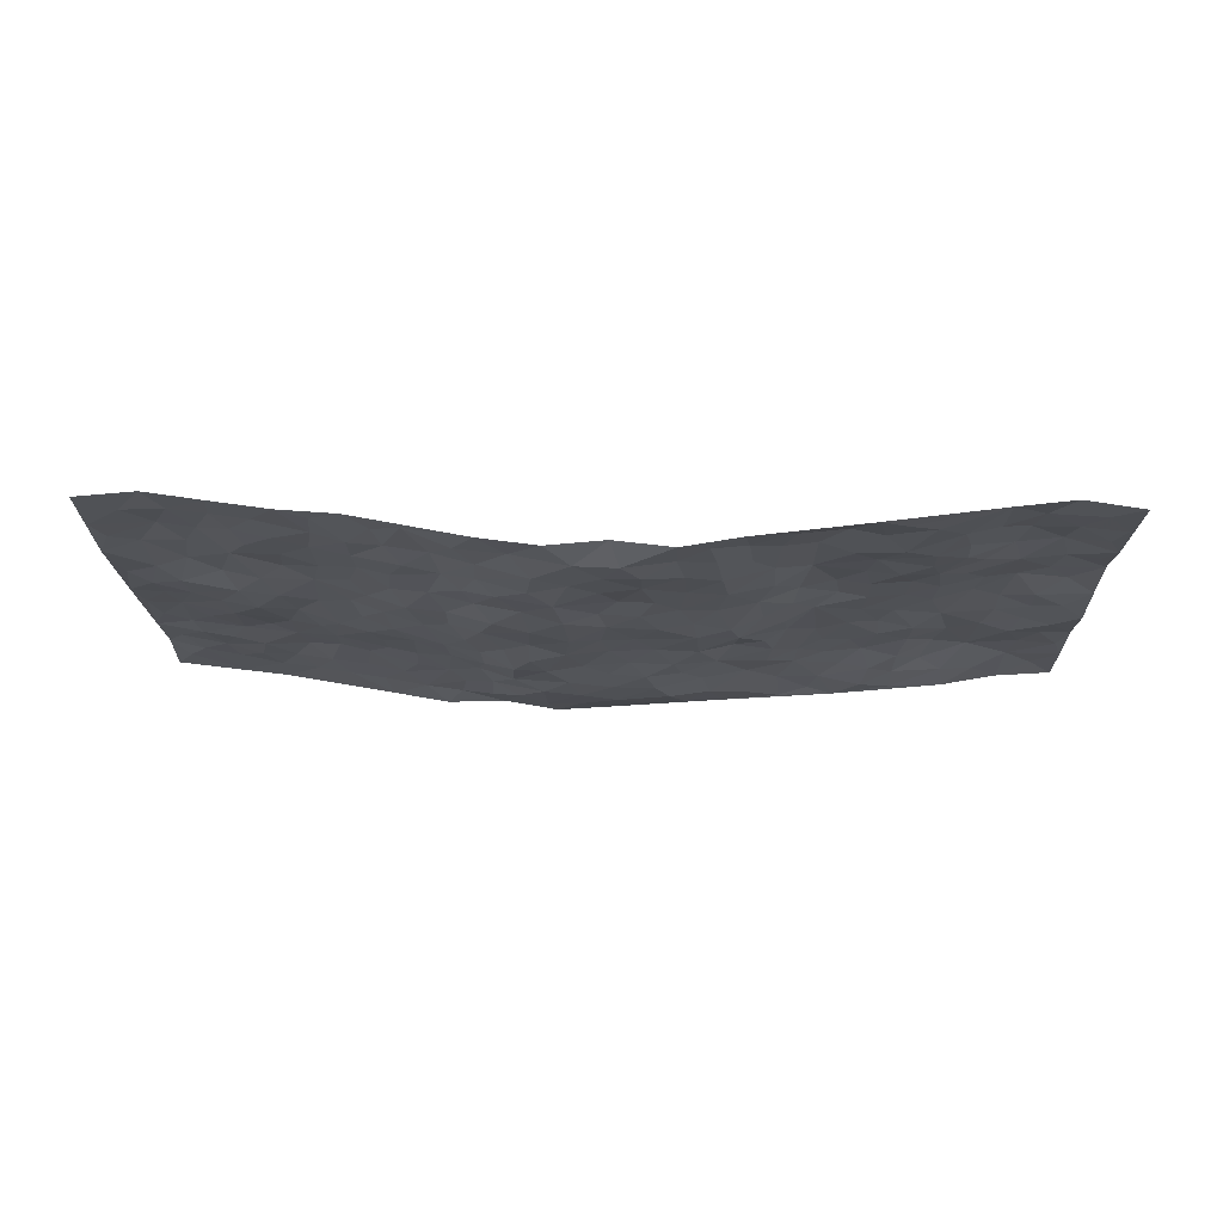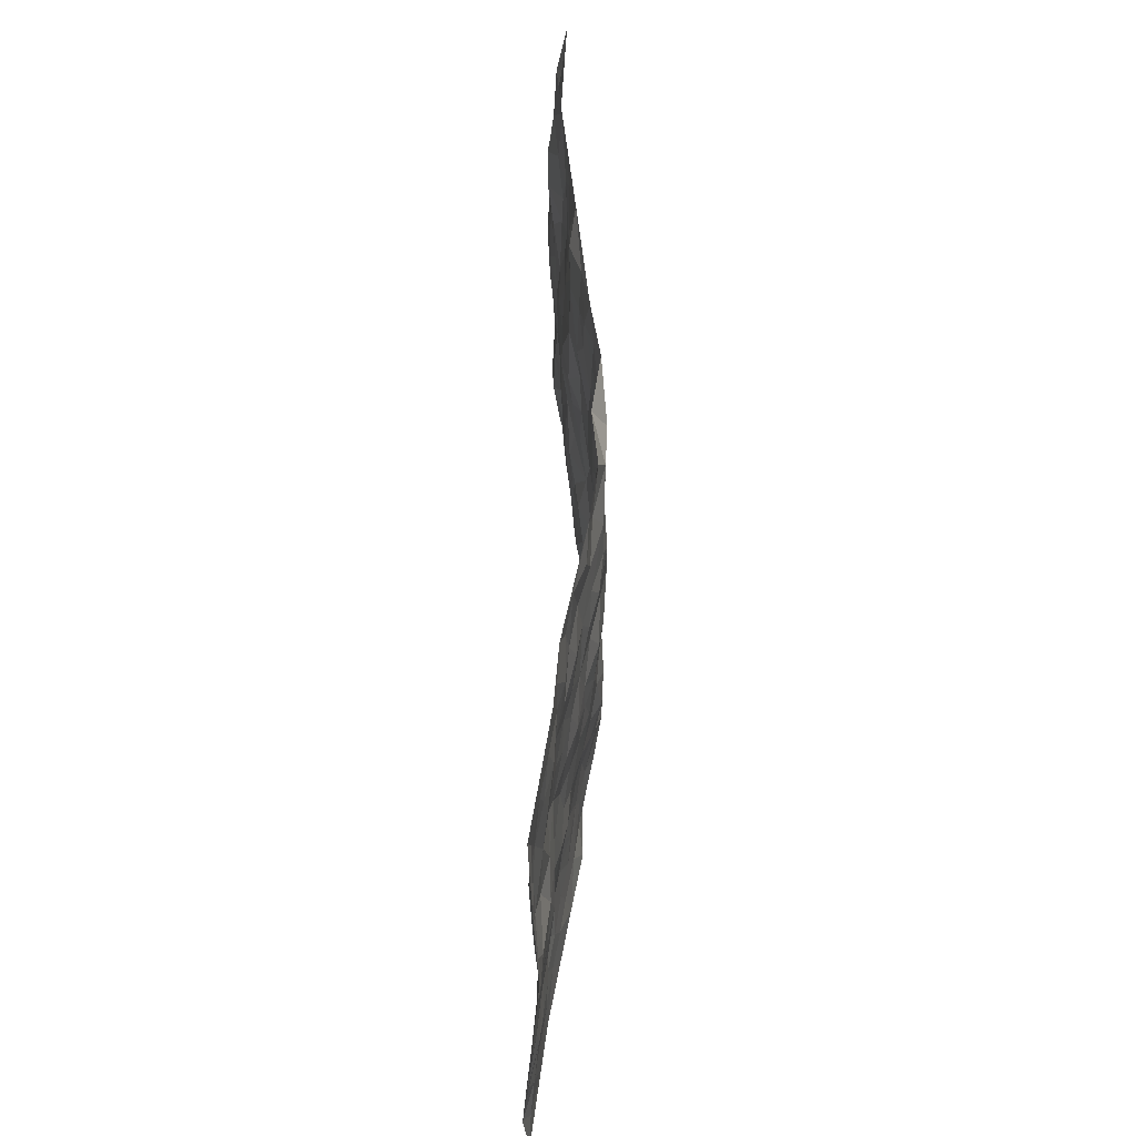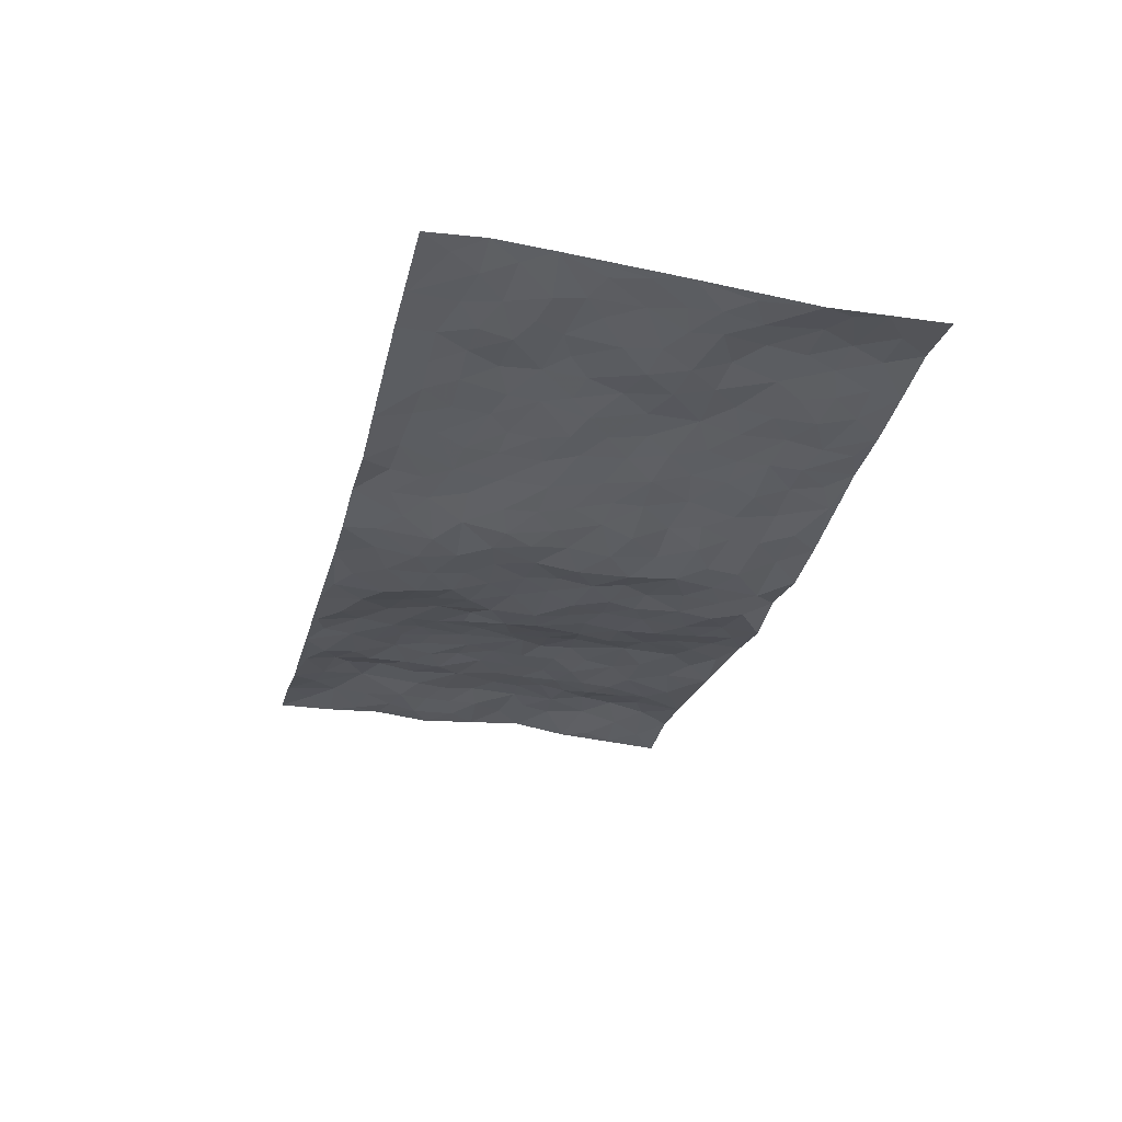
<metadata>
{"format":"obj","ext":"obj","renderer":"f3d","projection":"perspective","resolution":1024,"background":"white","views":[{"elev":-19.9,"azim":-179.5,"up":"+Z"},{"elev":55.8,"azim":90.6,"up":"+Y"},{"elev":-28.9,"azim":75.9,"up":"+Z"}]}
</metadata>
<code>
v -0.9793 0.003869 0.03293
v -0.9738 0.9957 0.01372
v 0.9769 0.002928 0.06332
v 0.9746 1.001 0.04412
v -0.7939 0.3925 0.04292
v -0.977 0.501 0.0383
v -0.8555 0.3581 0.03673
v 3.35e-06 0.002937 -0.04377
v -0.9778 0.2527 0.04083
v -0.9204 0.339 0.02752
v -0.735 0.005849 0.004726
v -0.9786 0.1283 0.03439
v -0.707 0.293 0.03739
v -0.8562 0.004053 0.02611
v -0.8382 0.289 0.03157
v -0.4902 0.004003 -0.01521
v -0.957 0.1903 0.03722
v -0.29 0.167 -0.01288
v -0.7739 0.3222 0.03823
v -0.8612 0.1217 0.04082
v -0.9233 0.06573 0.03817
v -0.7948 0.06698 0.02427
v -0.6693 0.1273 0.02793
v -0.7227 0.07762 0.01801
v -0.8719 0.2086 0.0393
v -0.9082 0.2716 0.03501
v -0.7661 0.1776 0.0448
v -0.6879 0.2099 0.04075
v -0.8608 0.4887 0.03899
v -0.9775 0.3767 0.02884
v -0.7314 0.9965 0.02041
v -0.5332 0.2224 0.01762
v 0.258 0.1575 -0.03495
v -0.9737 0.7477 0.02785
v -0.3627 0.3925 0.001825
v -0.7775 0.7523 0.05051
v -0.7943 0.8312 0.05027
v -0.5776 0.4416 0.02453
v -0.5964 0.6048 0.0259
v -0.4888 0.9956 -0.008254
v -0.9524 0.6864 0.04037
v -0.658 0.5615 0.03114
v -0.3872 0.7526 0.003352
v -0.5055 0.2797 0.01676
v -0.456 0.225 0.009778
v -0.4927 0.1629 0.004973
v -0.4437 0.6354 0.0182
v -0.3637 0.5586 -0.003388
v 0.1664 0.4733 -0.06004
v -0.3307 0.2209 -0.01047
v -0.2098 0.6091 -0.0362
v -0.3709 0.6279 0.004389
v -0.302 0.05898 -0.02875
v -0.6251 0.7087 0.01557
v -0.3918 0.1942 -0.001242
v -0.8682 0.6176 0.05068
v -0.03703 0.3473 -0.05565
v 0.05888 0.3385 -0.06
v 0.2977 0.451 -0.04154
v -0.09486 0.5503 -0.0556
v -0.1649 0.5545 -0.04442
v 0.09228 0.6297 -0.07138
v -0.63 0.3462 0.01962
v -0.7445 0.5733 0.04682
v -0.9456 0.8081 0.02621
v -0.5583 0.1313 0.001372
v -0.3673 0.01379 -0.02091
v -0.7921 0.4657 0.04843
v -0.6151 0.1734 0.01581
v -0.614 0.02136 -0.00365
v -0.2446 0.002962 -0.02842
v -0.6136 0.09014 0.008457
v -0.5464 0.05606 -0.01114
v -0.4306 0.03846 -0.01051
v -0.4494 0.1051 -0.006495
v -0.8874 0.6856 0.04959
v -0.9657 0.8717 0.02156
v -0.7328 0.5084 0.04506
v -0.001817 0.9913 -0.03942
v -0.7988 0.6749 0.04488
v -0.5584 0.3148 0.01741
v -0.5083 0.4603 0.01981
v 0.007516 0.5704 -0.05721
v -0.04841 0.4819 -0.05192
v 0.004702 0.4187 -0.05431
v -0.1255 0.1278 -0.06018
v -0.5662 0.6685 0.01393
v -0.912 0.5622 0.04962
v -0.7281 0.6903 0.03886
v -0.4445 0.2965 0.01239
v -0.6283 0.2677 0.02251
v -0.4977 0.6873 0.01619
v -0.1734 0.4838 -0.04983
v -0.2623 0.4346 -0.03303
v -0.6441 0.6478 0.02437
v -0.01117 0.1163 -0.06426
v -0.4113 0.5092 0.007261
v -0.3397 0.2878 -0.006451
v -0.2412 0.5024 -0.03982
v -0.1802 0.381 -0.04401
v -0.9764 0.6249 0.04685
v -0.7016 0.6218 0.0355
v -0.8092 0.5793 0.05276
v -0.36 0.1105 -0.009176
v -0.5174 0.5322 0.01912
v -0.6796 0.4058 0.03105
v -0.1297 0.3237 -0.05321
v -0.1479 0.2492 -0.04631
v -0.5137 0.6105 0.0182
v 0.1091 0.7287 -0.07144
v -0.003213 0.2141 -0.06664
v -0.07262 0.2729 -0.0632
v 0.005658 0.2874 -0.06084
v -0.4247 0.3631 0.01173
v -0.1945 0.1839 -0.03609
v -0.6505 0.4872 0.03055
v -0.5525 0.3804 0.02365
v -0.4878 0.3909 0.01648
v -0.306 0.5229 -0.0192
v -0.2551 0.3502 -0.01713
v -0.3529 0.4659 -0.008495
v -0.2234 0.2708 -0.02699
v -0.08987 0.4105 -0.04953
v -0.5907 0.5306 0.02595
v -0.09271 0.198 -0.0642
v -0.2131 0.09417 -0.03766
v -0.3947 0.2578 0.004368
v -0.9248 0.4387 0.03342
v -0.8646 0.4211 0.03963
v 0.09352 0.4217 -0.06469
v 0.2094 0.237 -0.05489
v 0.08319 0.5158 -0.06919
v 0.0211 0.4871 -0.0548
v 0.1682 0.3925 -0.06929
v 0.7889 0.4979 0.0287
v 0.221 0.4333 -0.05571
v 0.2667 0.313 -0.04568
v 0.1614 0.5669 -0.06697
v 0.1207 0.9976 -0.05249
v -0.2919 0.6182 -0.02214
v 0.4198 0.88 -0.004662
v 0.4838 0.9988 0.01007
v -0.2145 0.7793 -0.03896
v -0.05948 0.8625 -0.06711
v -0.3184 0.348 -0.00969
v -0.4544 0.5647 0.01901
v -0.07451 0.05285 -0.05095
v -0.1579 0.02304 -0.03751
v 0.1222 0.001428 -0.0505
v 0.01284 0.8591 -0.06478
v -0.01543 0.6988 -0.04939
v 0.4192 0.1974 -0.007921
v 0.3385 0.2903 -0.02013
v 0.5878 0.5269 0.01796
v 0.5208 0.5471 0.01093
v 0.4532 0.1361 -0.003542
v 0.5192 0.2284 0.01276
v 0.4117 0.362 -0.01057
v 0.02429 0.6397 -0.05418
v -0.05838 0.6264 -0.05512
v -0.1461 0.7282 -0.04277
v -0.08586 0.6918 -0.05052
v -0.06032 0.7898 -0.05807
v -0.1354 0.6314 -0.04331
v 0.02115 0.7738 -0.06087
v 0.2424 0.9978 -0.03633
v -0.01979 0.9254 -0.06873
v -0.2679 0.8446 -0.02432
v -0.1994 0.8785 -0.04086
v -0.3136 0.7793 -0.01268
v -0.2451 0.9964 -0.03609
v -0.2279 0.6944 -0.03496
v -0.3172 0.6987 -0.01877
v -0.1404 0.828 -0.05091
v -0.1235 0.9967 -0.05636
v 0.2185 0.7457 -0.05691
v 0.1735 0.6668 -0.05923
v 0.3255 0.5949 -0.03223
v 0.2618 0.5229 -0.05062
v 0.2647 0.6655 -0.04093
v 0.421 0.7443 -0.01034
v 0.3533 0.6829 -0.02346
v 0.2847 0.7329 -0.0394
v 0.06786 0.9281 -0.06562
v 0.07885 0.8225 -0.06515
v 0.1456 0.8578 -0.06339
v 0.2485 0.8727 -0.03987
v 0.3189 0.7931 -0.02726
v 0.2334 0.5956 -0.05846
v -0.8764 0.8659 0.03405
v -0.6806 0.8146 0.01844
v -0.865 0.7746 0.05062
v -0.8527 0.997 0.03306
v -0.9163 0.9376 0.02336
v -0.8058 0.9203 0.03841
v -0.73 0.8838 0.02852
v -0.6044 0.9269 0.004594
v -0.6608 0.8836 0.01247
v -0.686 0.744 0.02089
v -0.5589 0.8123 0.005289
v -0.6207 0.779 0.009508
v -0.5096 0.8991 0.005142
v -0.3889 0.8771 0.001146
v -0.5444 0.9576 -0.001719
v -0.4627 0.8145 0.002447
v -0.4408 0.9355 0.003682
v -0.3449 0.9709 -0.0198
v -0.5095 0.7594 0.01174
v -0.319 0.8997 -0.01563
v -0.2575 0.9289 -0.02574
v 0.1567 0.7846 -0.06433
v 0.2532 0.8038 -0.04251
v 0.1859 0.9323 -0.04267
v 0.3901 0.8122 -0.018
v 0.3332 0.8804 -0.01844
v 0.3771 0.9824 -0.01109
v 0.2866 0.9372 -0.03345
v 0.4364 0.9481 0.001136
v 0.3794 0.4934 -0.02359
v 0.3249 0.5288 -0.0338
v 0.4808 0.6043 -0.000863
v 0.429 0.6645 -0.008995
v 0.4048 0.5881 -0.02106
v 0.3502 0.1909 -0.01762
v 0.4789 0.3352 -0.000995
v 0.4569 0.5226 -0.005596
v 0.3461 0.3879 -0.02908
v -0.1242 0.9129 -0.05063
v -0.1838 0.956 -0.04336
v 0.3183 0.1338 -0.02506
v 0.61 0.01568 0.01212
v 0.2036 0.3326 -0.06582
v 0.2714 0.3844 -0.04458
v 0.5801 0.2487 0.02153
v 0.7291 1 0.03669
v 0.9757 0.2523 0.0674
v 0.488 0.8125 0.001985
v 0.7157 0.4882 0.01738
v 0.4841 0.7472 0.003967
v 0.9765 0.5023 0.05234
v 0.6657 0.2951 0.03075
v 0.5064 0.4682 0.003872
v 0.7751 0.3119 0.0389
v 0.5592 0.4162 0.006843
v 0.4885 0.003389 -0.01037
v 0.09084 0.251 -0.06853
v 0.503 0.07804 0.0009172
v 0.1362 0.3182 -0.06568
v 0.4134 0.2675 -0.006444
v 0.8721 0.2662 0.0432
v 0.6385 0.4628 0.02216
v 0.5758 0.08338 0.01066
v 0.447 0.4262 -0.008632
v 0.6045 0.3726 0.01837
v 0.2838 0.233 -0.02848
v 0.4748 0.2724 0.005093
v 0.2637 0.07865 -0.03736
v 0.367 0.00414 -0.03274
v 0.2432 0.002669 -0.02936
v 0.2014 0.114 -0.05248
v 0.06841 0.1684 -0.06996
v 0.1462 0.1886 -0.06794
v 0.6099 0.1487 0.01996
v 0.7745 0.4237 0.02842
v 0.7456 0.2221 0.03137
v 0.6483 0.08172 0.02362
v 0.6663 0.3856 0.02619
v 0.7148 0.3404 0.03543
v 0.8835 0.3274 0.04758
v 0.7425 0.5688 0.02323
v 0.6891 0.1465 0.03352
v 0.7612 0.1508 0.0338
v 0.8376 0.3687 0.04193
v 0.9399 0.3513 0.055
v 0.8834 0.4402 0.0461
v 0.579 0.3138 0.0173
v 0.8178 0.1072 0.04582
v 0.3308 0.06422 -0.02443
v 0.4094 0.06997 -0.0146
v 0.07094 0.07682 -0.05978
v 0.1429 0.07126 -0.05672
v 0.9749 0.7515 0.0365
v 0.7291 0.08009 0.03538
v 0.6515 0.2167 0.03488
v 0.9585 0.4268 0.05424
v 0.9044 0.5108 0.04379
v 0.8064 0.2515 0.0369
v 0.5301 0.1493 0.009831
v 0.7318 0.00235 0.03278
v 0.5011 0.3945 -0.00356
v 0.9373 0.06513 0.0609
v 0.9745 0.1274 0.07444
v 0.8374 0.1817 0.04613
v 0.8961 0.1259 0.05455
v 0.8272 0.01017 0.04498
v 0.9342 0.1899 0.06343
v 0.663 0.5567 0.01774
v 0.6885 0.634 0.02529
v 0.5811 0.6368 0.02128
v 0.8223 0.6921 0.04749
v 0.628 0.7724 0.02121
v 0.9542 0.6268 0.04335
v 0.7635 0.6421 0.04005
v 0.8525 0.5965 0.0343
v 0.7302 0.745 0.03502
v 0.8439 0.5317 0.0342
v 0.914 0.5756 0.03848
v 0.8889 0.6608 0.04124
v 0.636 0.6934 0.02936
v 0.5616 0.7247 0.01605
v 0.5062 0.6751 0.00592
v 0.8496 0.8537 0.0555
v 0.7084 0.8725 0.0328
v 0.8081 0.7779 0.04927
v 0.8943 0.7793 0.04919
v 0.7761 0.8455 0.04732
v 0.9719 0.876 0.04072
v 0.691 0.8036 0.02764
v 0.9508 0.813 0.0431
v 0.7373 0.933 0.03902
v 0.8516 1 0.05508
v 0.6068 0.9996 0.019
v 0.8164 0.9274 0.05133
v 0.9034 0.9297 0.04847
v 0.6573 0.9358 0.026
v 0.5526 0.9024 0.01323
v 0.4882 0.8819 0.0007137
v 0.5455 0.9706 0.0134
v 0.5659 0.8228 0.0162
v 0.633 0.8619 0.01782
f 29 6 128
f 12 21 20
f 26 10 9
f 55 45 46
f 27 19 15
f 26 9 17
f 101 6 88
f 12 1 21
f 7 15 19
f 125 86 96
f 84 123 85
f 129 29 128
f 25 27 15
f 12 20 17
f 73 75 66
f 22 14 11
f 26 17 25
f 9 12 17
f 25 15 26
f 5 129 7
f 52 146 48
f 55 18 50
f 7 19 5
f 20 27 25
f 124 82 105
f 41 76 34
f 20 14 22
f 14 20 21
f 14 21 1
f 24 22 11
f 24 27 22
f 72 66 69
f 69 32 91
f 70 24 11
f 24 23 27
f 17 20 25
f 27 20 22
f 10 15 7
f 10 26 15
f 23 28 27
f 27 13 19
f 28 23 69
f 13 27 28
f 119 121 94
f 10 7 129
f 6 30 128
f 9 10 30
f 36 192 80
f 80 102 89
f 118 81 44
f 64 103 78
f 115 126 86
f 45 32 46
f 91 63 13
f 129 68 29
f 95 87 54
f 95 54 199
f 202 40 204
f 82 97 105
f 29 88 6
f 18 55 104
f 148 126 71
f 38 82 124
f 50 18 122
f 117 82 38
f 5 19 106
f 82 117 118
f 80 64 102
f 127 45 55
f 194 77 190
f 98 35 114
f 39 124 105
f 127 50 98
f 106 19 13
f 66 75 46
f 39 95 42
f 63 117 38
f 95 89 102
f 101 56 76
f 51 140 99
f 18 53 126
f 62 83 132
f 45 127 90
f 112 113 57
f 103 29 68
f 130 85 58
f 109 39 105
f 35 94 121
f 113 246 58
f 151 165 163
f 120 100 94
f 114 127 98
f 192 190 65
f 95 39 87
f 36 191 37
f 67 104 74
f 56 101 88
f 13 63 106
f 192 34 76
f 268 241 243
f 108 115 125
f 93 84 60
f 133 84 85
f 156 288 157
f 101 76 41
f 80 103 64
f 105 97 146
f 99 61 51
f 92 109 47
f 125 96 111
f 158 227 153
f 75 104 55
f 69 66 32
f 81 91 32
f 106 78 68
f 42 64 78
f 77 34 65
f 24 70 72
f 75 73 16
f 16 71 67
f 2 34 77
f 13 28 91
f 103 56 88
f 56 80 76
f 72 69 23
f 11 16 70
f 16 73 70
f 16 67 74
f 115 18 126
f 24 72 23
f 73 72 70
f 16 74 75
f 72 73 66
f 32 45 44
f 84 83 60
f 66 46 32
f 78 106 116
f 117 63 81
f 67 53 104
f 103 68 78
f 69 91 28
f 36 80 89
f 106 38 116
f 106 68 5
f 81 118 117
f 62 132 138
f 32 44 81
f 53 67 71
f 57 58 85
f 123 100 107
f 93 60 61
f 33 230 224
f 8 96 147
f 132 133 130
f 140 48 119
f 93 100 123
f 122 98 50
f 164 60 160
f 53 71 126
f 125 112 108
f 193 194 195
f 75 55 46
f 63 91 81
f 56 103 80
f 196 198 31
f 18 104 53
f 121 48 97
f 38 106 63
f 118 97 82
f 97 35 121
f 51 172 140
f 130 134 49
f 87 39 109
f 288 252 263
f 97 114 35
f 47 43 92
f 57 113 58
f 248 130 58
f 34 101 41
f 114 90 127
f 116 124 42
f 145 94 35
f 118 114 97
f 167 79 175
f 98 145 35
f 85 123 57
f 43 47 52
f 199 36 89
f 42 78 116
f 159 83 62
f 88 29 103
f 74 104 75
f 118 44 90
f 173 140 172
f 42 95 102
f 190 192 37
f 65 190 77
f 89 95 199
f 125 111 112
f 92 87 109
f 18 115 122
f 177 180 176
f 112 57 107
f 109 105 146
f 93 94 100
f 285 286 275
f 96 86 147
f 137 232 131
f 57 123 107
f 87 92 208
f 49 134 136
f 132 130 49
f 161 164 162
f 50 127 55
f 122 108 107
f 122 107 100
f 48 140 52
f 118 90 114
f 99 119 94
f 123 84 93
f 36 37 192
f 48 121 119
f 120 122 100
f 39 42 124
f 38 124 116
f 248 58 246
f 44 45 90
f 98 122 120
f 146 52 47
f 94 93 99
f 168 209 170
f 212 183 188
f 202 197 200
f 42 102 64
f 107 108 112
f 99 93 61
f 8 280 96
f 112 111 113
f 125 115 86
f 115 108 122
f 128 30 10
f 5 68 129
f 10 129 128
f 132 49 138
f 83 84 133
f 130 133 85
f 83 133 132
f 248 134 130
f 156 152 224
f 151 110 165
f 212 186 211
f 153 224 249
f 254 251 244
f 246 261 262
f 225 158 249
f 49 136 179
f 185 184 150
f 214 188 181
f 181 188 182
f 161 163 174
f 143 170 172
f 110 211 185
f 184 79 167
f 174 228 169
f 62 110 159
f 163 150 144
f 210 169 229
f 170 143 168
f 176 211 110
f 98 120 145
f 94 145 120
f 48 146 97
f 109 146 47
f 148 86 126
f 147 86 148
f 71 8 148
f 8 147 148
f 244 276 254
f 232 136 134
f 174 143 161
f 60 83 160
f 163 162 151
f 159 160 83
f 261 281 262
f 259 281 149
f 219 220 59
f 246 113 111
f 33 255 131
f 157 256 152
f 137 255 153
f 230 278 279
f 262 260 33
f 154 155 242
f 131 255 137
f 248 131 232
f 281 280 149
f 259 258 278
f 220 179 59
f 159 151 160
f 162 160 151
f 164 61 60
f 228 174 144
f 144 174 163
f 159 110 151
f 161 172 164
f 186 184 185
f 161 162 163
f 61 164 51
f 160 162 164
f 187 217 213
f 150 163 165
f 205 202 200
f 79 184 139
f 170 43 173
f 174 169 143
f 161 143 172
f 167 144 150
f 176 180 183
f 172 170 173
f 223 226 221
f 185 150 165
f 99 140 119
f 207 206 203
f 172 51 164
f 43 52 173
f 173 52 140
f 167 175 228
f 228 229 169
f 210 168 169
f 177 110 62
f 189 138 179
f 62 138 177
f 136 232 233
f 181 182 222
f 150 184 167
f 178 180 189
f 49 179 138
f 177 138 189
f 180 178 182
f 178 179 220
f 307 308 304
f 222 223 221
f 215 187 188
f 176 183 212
f 187 213 186
f 214 215 188
f 185 211 186
f 237 181 239
f 182 188 183
f 110 185 165
f 216 215 141
f 211 176 212
f 182 183 180
f 176 110 177
f 213 184 186
f 178 189 179
f 177 189 180
f 195 190 37
f 197 198 200
f 195 194 190
f 34 192 65
f 80 192 76
f 37 196 195
f 194 2 77
f 193 2 194
f 196 37 191
f 31 193 195
f 198 196 191
f 31 195 196
f 199 201 191
f 197 204 31
f 198 191 201
f 31 198 197
f 201 199 54
f 36 199 191
f 54 208 201
f 208 43 205
f 208 54 87
f 198 201 200
f 206 205 203
f 43 170 203
f 210 207 209
f 40 202 206
f 31 204 40
f 197 202 204
f 208 205 200
f 43 203 205
f 205 206 202
f 203 209 207
f 171 40 207
f 40 206 207
f 208 200 201
f 43 208 92
f 170 209 203
f 168 143 169
f 207 210 171
f 168 210 209
f 188 187 212
f 212 187 186
f 166 139 213
f 184 213 139
f 237 214 181
f 215 214 141
f 216 141 218
f 213 217 166
f 142 166 216
f 217 216 166
f 187 215 217
f 216 217 215
f 237 141 214
f 142 216 218
f 223 222 182
f 179 136 59
f 223 220 219
f 267 238 251
f 237 327 141
f 223 182 178
f 158 290 253
f 220 223 178
f 59 233 227
f 233 59 136
f 248 246 131
f 153 249 158
f 251 254 267
f 223 219 226
f 111 261 246
f 297 251 238
f 276 256 157
f 167 228 144
f 229 228 175
f 175 171 229
f 229 171 210
f 260 257 33
f 265 271 272
f 266 289 283
f 269 243 250
f 249 224 152
f 266 283 271
f 227 233 137
f 253 227 158
f 325 313 320
f 135 264 275
f 310 329 239
f 270 298 297
f 249 256 225
f 275 273 269
f 311 222 221
f 155 154 299
f 234 276 157
f 310 311 299
f 222 239 181
f 221 226 155
f 266 263 252
f 242 290 244
f 264 273 275
f 273 264 243
f 242 244 154
f 276 290 225
f 288 234 157
f 240 282 302
f 275 286 306
f 225 290 158
f 234 263 284
f 241 254 276
f 233 232 137
f 137 153 227
f 264 135 238
f 244 251 154
f 260 259 257
f 227 253 219
f 33 224 255
f 154 297 299
f 240 302 307
f 297 154 251
f 264 268 243
f 253 226 219
f 271 284 263
f 277 294 293
f 290 242 253
f 241 234 284
f 59 227 219
f 242 155 226
f 252 245 231
f 157 152 156
f 257 230 33
f 152 256 249
f 278 230 257
f 262 33 131
f 224 153 255
f 259 278 257
f 134 248 232
f 230 279 224
f 96 261 111
f 261 96 280
f 280 281 261
f 246 262 131
f 252 247 245
f 268 267 241
f 283 277 272
f 288 247 252
f 275 274 285
f 295 291 294
f 267 268 264
f 263 234 288
f 309 310 299
f 290 276 244
f 283 272 271
f 267 254 241
f 265 243 241
f 236 240 285
f 297 238 270
f 303 305 298
f 241 276 234
f 221 155 299
f 272 277 293
f 250 243 287
f 286 285 240
f 284 271 265
f 271 263 266
f 295 3 291
f 225 256 276
f 241 284 265
f 289 266 231
f 3 292 291
f 321 235 323
f 293 294 296
f 279 278 258
f 245 279 258
f 279 156 224
f 260 281 259
f 280 8 149
f 262 281 260
f 231 266 252
f 267 264 238
f 306 304 270
f 283 289 295
f 243 269 273
f 236 269 250
f 294 292 296
f 274 236 285
f 269 274 275
f 250 287 293
f 245 289 231
f 236 274 269
f 156 279 247
f 242 226 253
f 247 279 245
f 243 265 287
f 288 156 247
f 265 272 293
f 296 292 236
f 293 287 265
f 295 294 277
f 277 283 295
f 236 250 296
f 289 3 295
f 292 294 291
f 293 296 250
f 300 304 308
f 325 320 235
f 329 330 326
f 270 304 303
f 270 303 298
f 309 305 301
f 135 306 270
f 299 297 298
f 298 309 299
f 238 135 270
f 300 314 305
f 303 300 305
f 304 306 307
f 300 303 304
f 282 319 315
f 322 325 235
f 275 306 135
f 307 306 286
f 240 307 286
f 308 307 302
f 302 282 308
f 308 282 315
f 305 309 298
f 310 309 301
f 310 301 329
f 310 239 311
f 222 311 239
f 299 311 221
f 319 312 315
f 312 323 316
f 301 305 318
f 305 314 316
f 300 308 315
f 316 314 312
f 312 314 315
f 315 314 300
f 323 312 324
f 316 313 318
f 282 4 317
f 330 313 325
f 4 321 324
f 235 320 323
f 282 317 319
f 312 319 317
f 326 325 322
f 316 320 313
f 316 318 305
f 142 218 327
f 327 218 141
f 316 323 320
f 324 312 317
f 4 324 317
f 321 323 324
f 318 313 330
f 328 326 322
f 326 327 329
f 329 327 237
f 326 328 327
f 322 142 328
f 327 328 142
f 329 237 239
f 301 318 330
f 326 330 325
f 330 329 301

</code>
